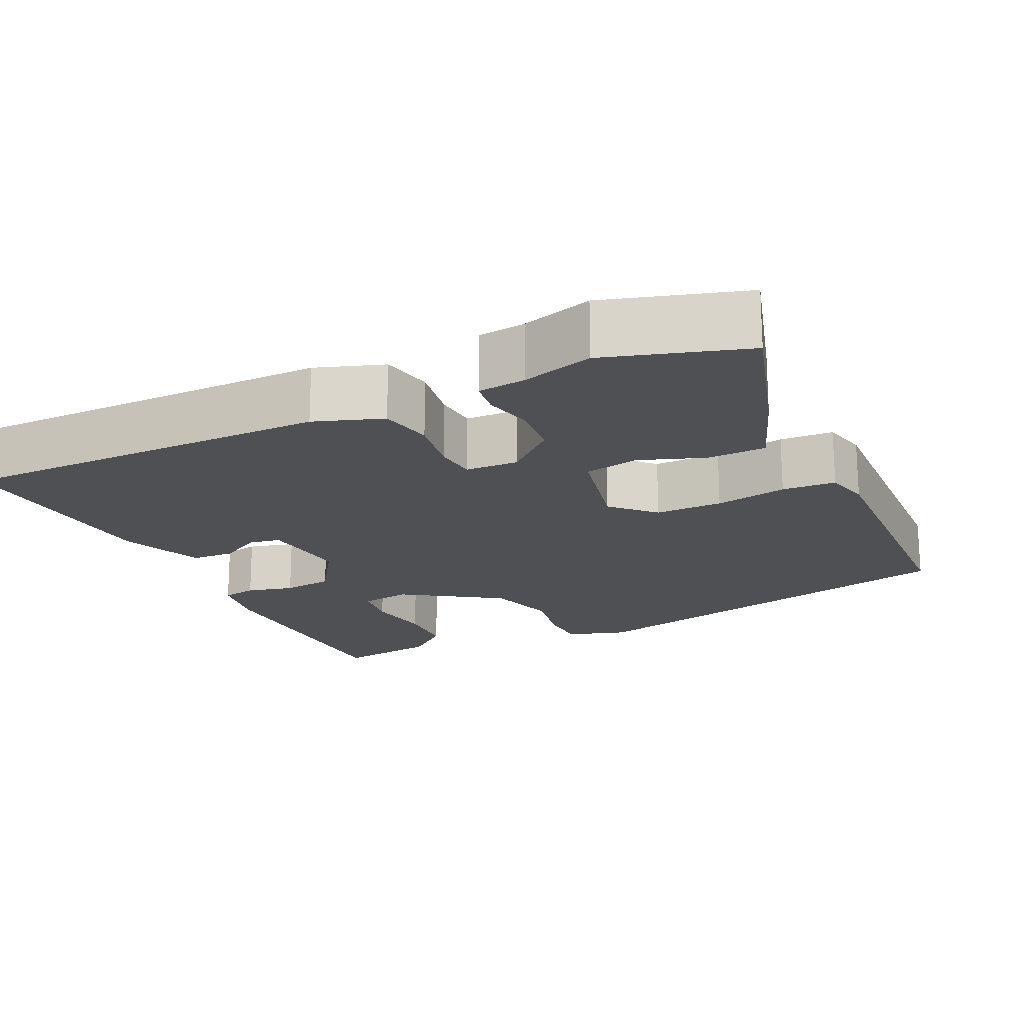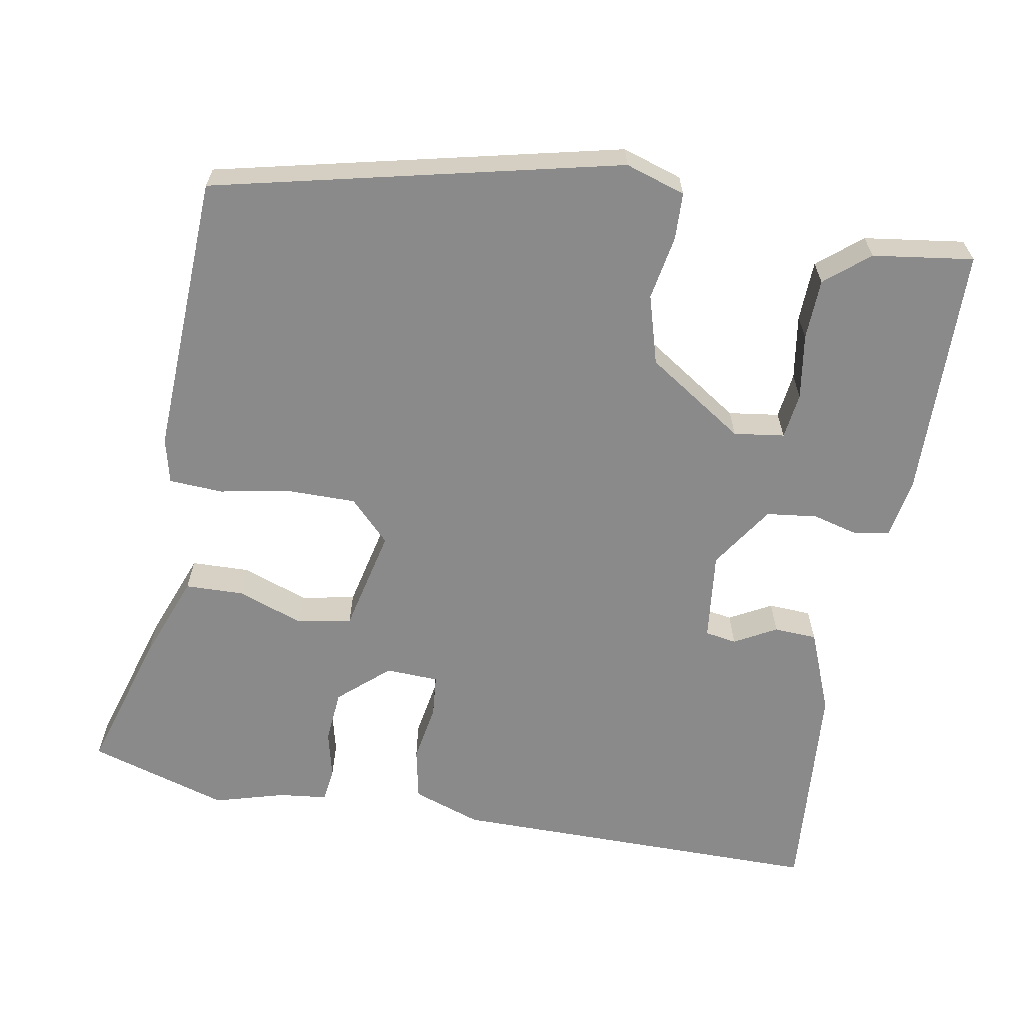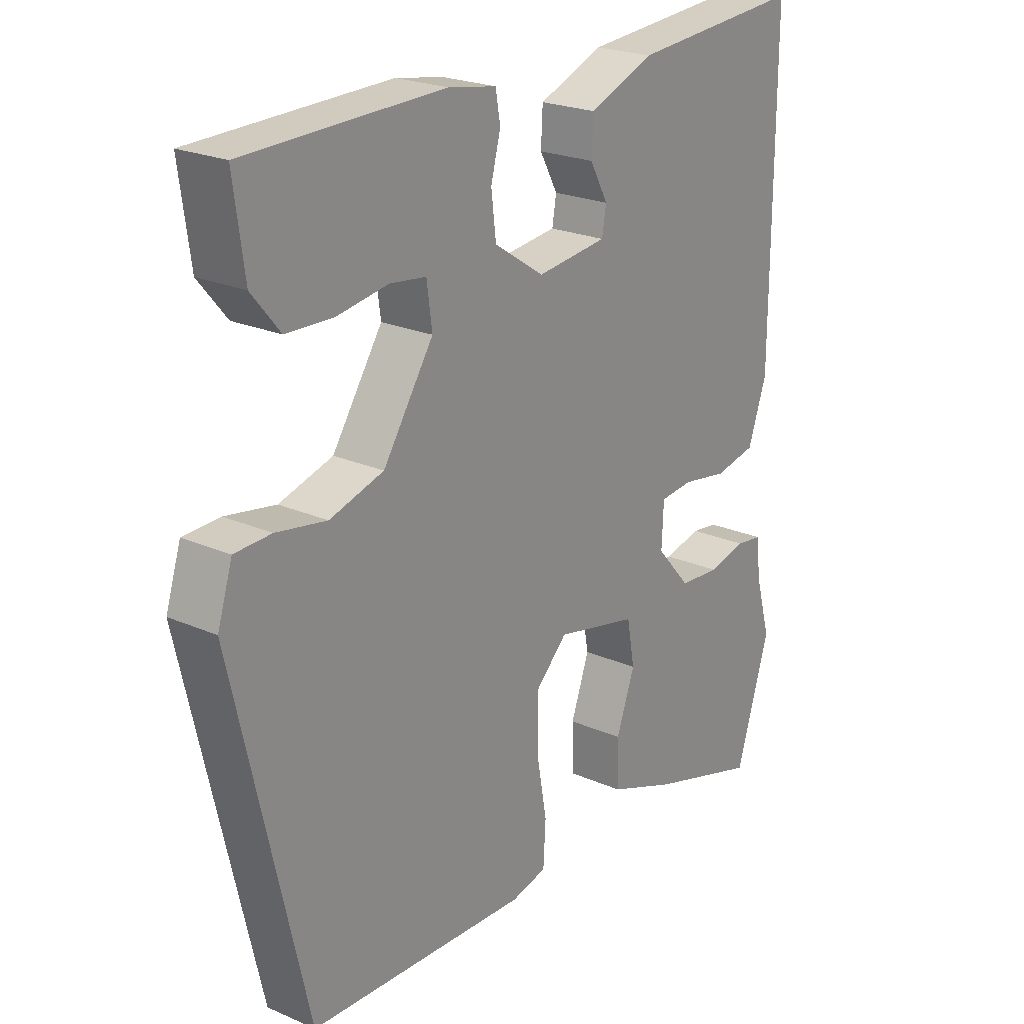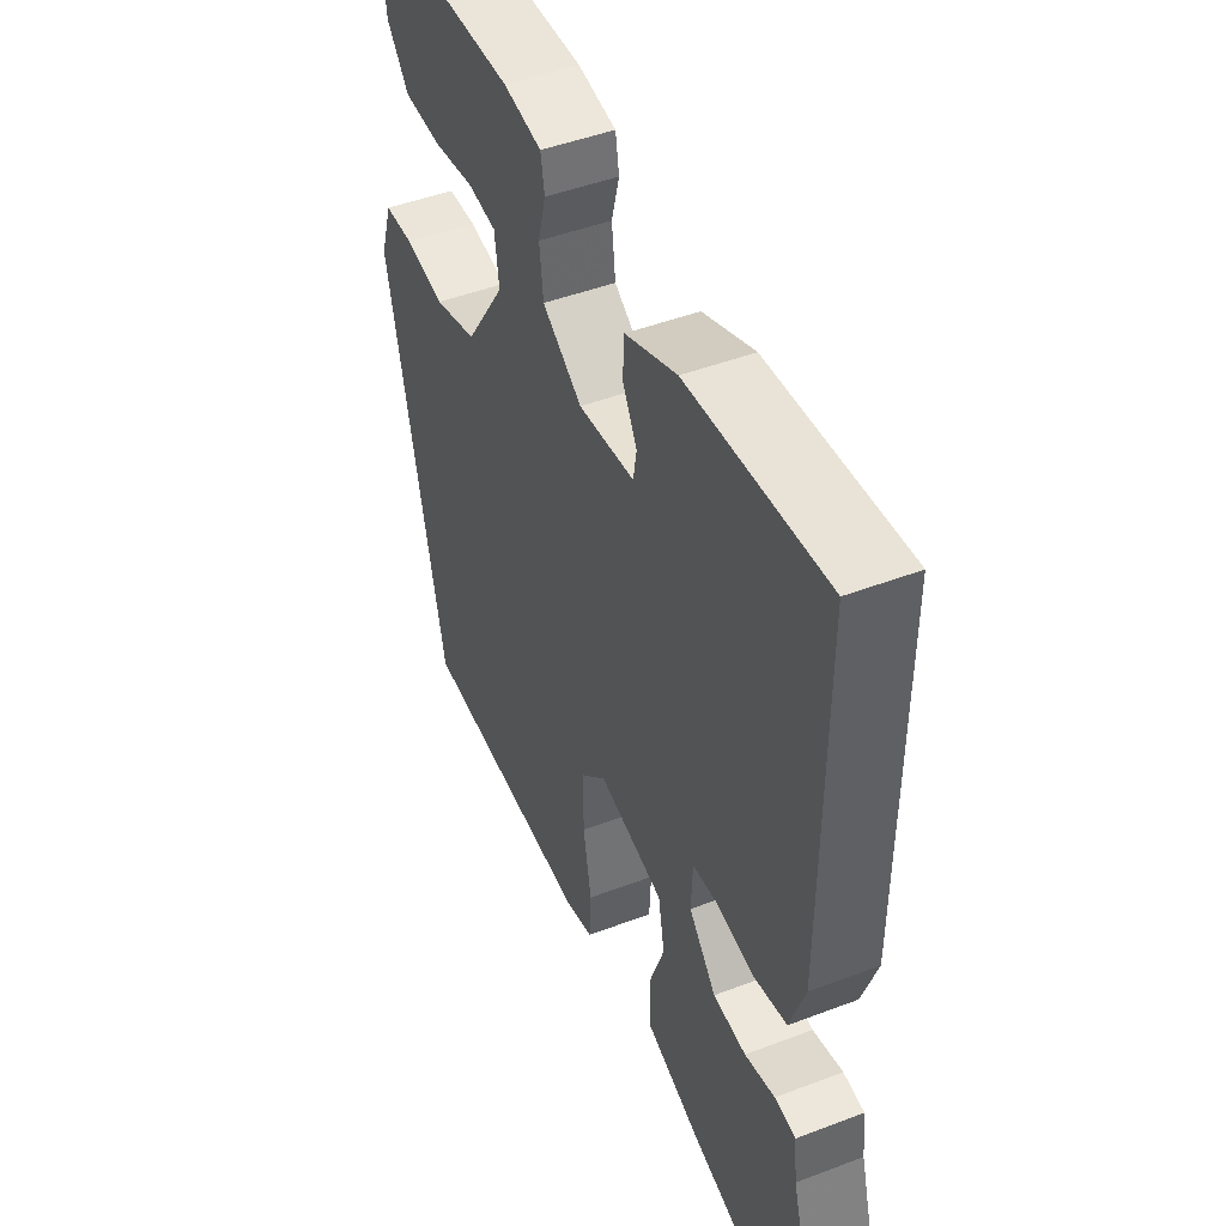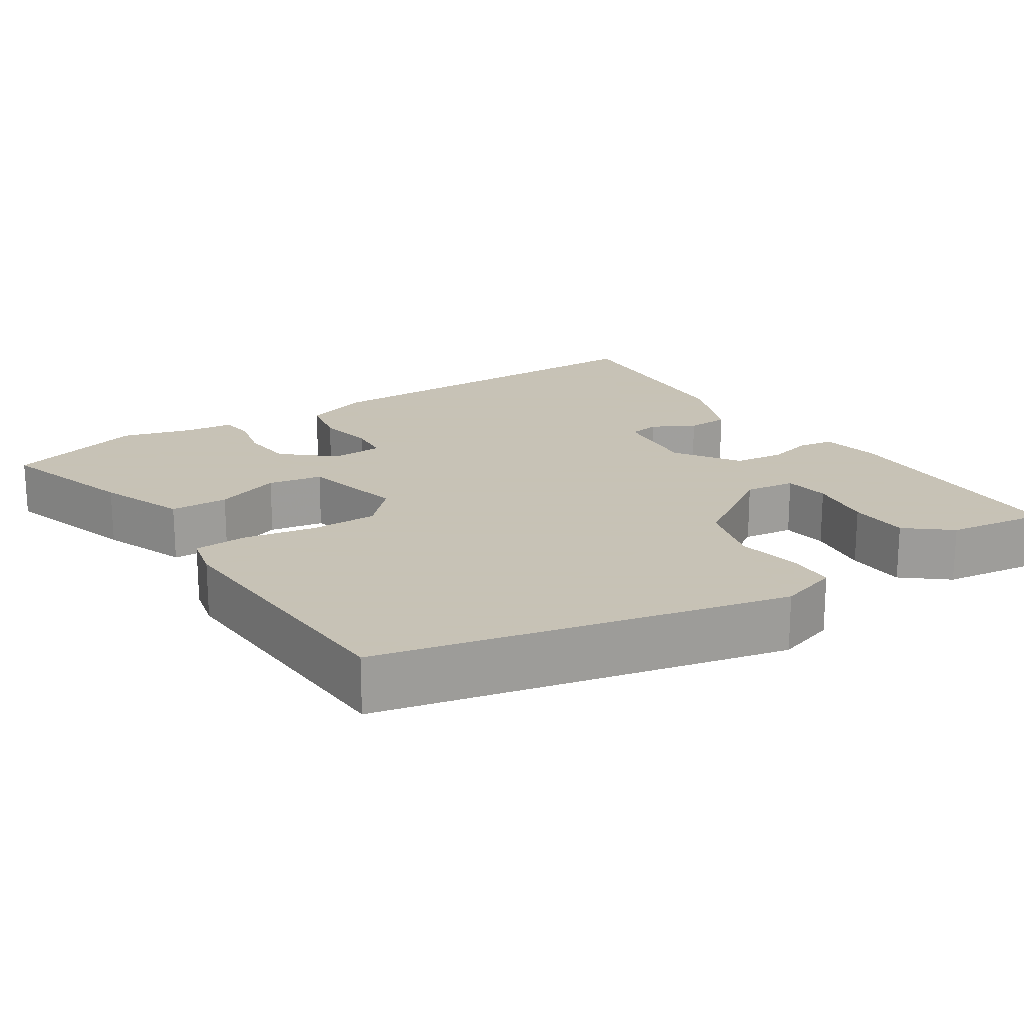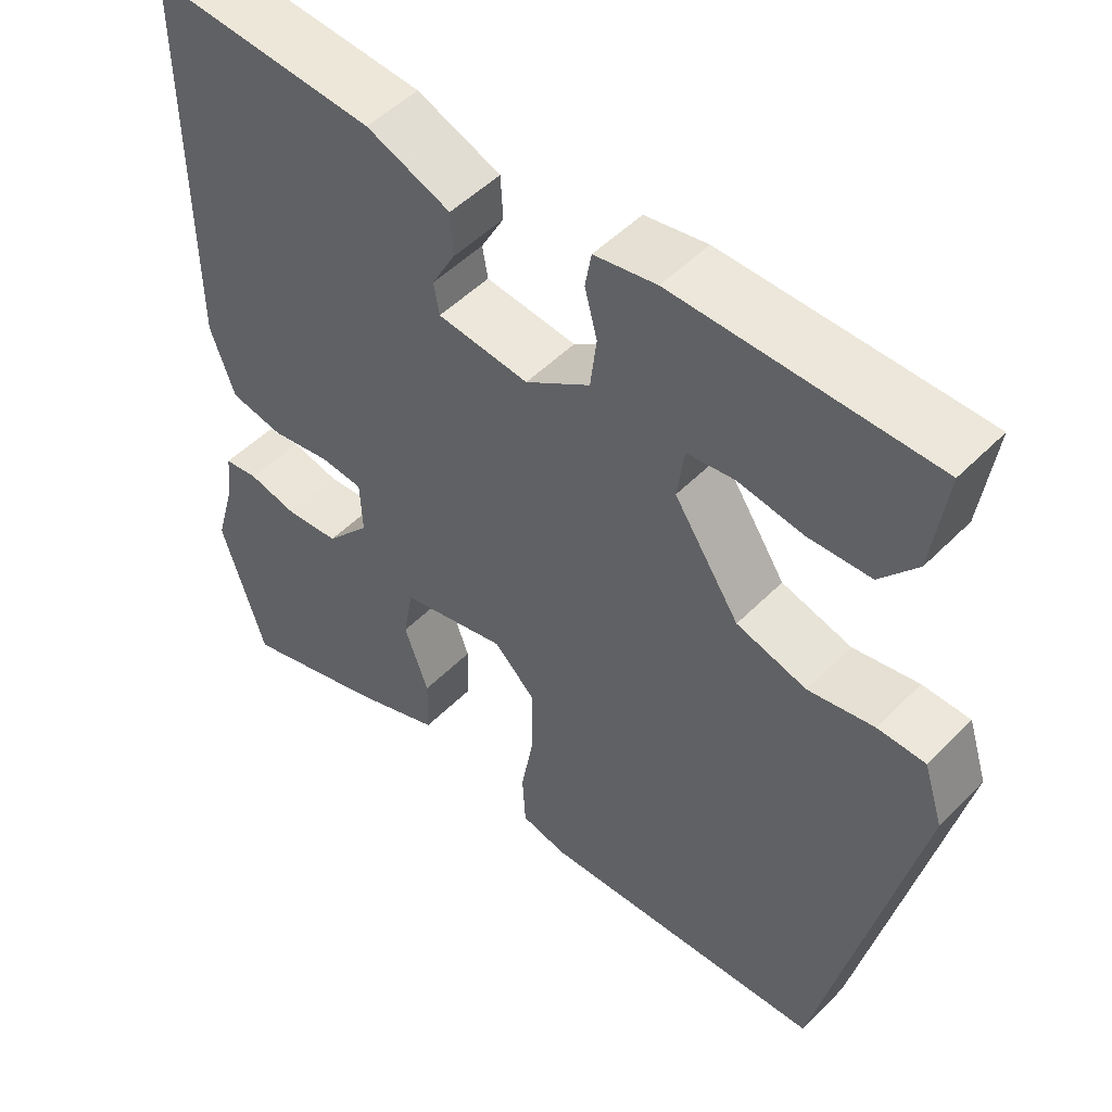
<metadata>
{"format":"obj","ext":"obj","renderer":"f3d","projection":"perspective","resolution":1024,"background":"white","views":[{"elev":-18.9,"azim":115.6,"up":"+Y"},{"elev":-63.6,"azim":-100.0,"up":"+Y"},{"elev":22.9,"azim":-53.2,"up":"+Z"},{"elev":46.8,"azim":66.6,"up":"+Z"},{"elev":19.1,"azim":-123.2,"up":"+Y"},{"elev":50.3,"azim":-137.6,"up":"+Z"}]}
</metadata>
<code>
v 0.504 0.07 0.483
v 0.502 0.07 -0.008
v 0.471 0.07 -0.097
v 0.402 0.07 -0.111
v 0.326 0.07 -0.098
v 0.271 0.07 -0.103
v 0.268 0.07 -0.172
v 0.325 0.07 -0.237
v 0.394 0.07 -0.243
v 0.457 0.07 -0.228
v 0.501 0.07 -0.234
v 0.508 0.07 -0.297
v 0.534 0.07 -0.389
v 0.478 0.07 -0.571
v 0.294 0.07 -0.515
v 0.181 0.07 -0.472
v 0.179 0.07 -0.396
v 0.21 0.07 -0.31
v 0.197 0.07 -0.239
v 0.061 0.07 -0.208
v 0.008 0.07 -0.26
v 0.008 0.07 -0.348
v 0.025 0.07 -0.442
v 0.021 0.07 -0.512
v -0.038 0.07 -0.526
v -0.406 0.07 -0.51
v -0.527 0.07 0.018
v -0.502 0.07 0.096
v -0.441 0.07 0.098
v -0.357 0.07 0.083
v -0.267 0.07 0.109
v -0.183 0.07 0.236
v -0.192 0.07 0.302
v -0.252 0.07 0.31
v -0.337 0.07 0.297
v -0.416 0.07 0.3
v -0.463 0.07 0.357
v -0.481 0.07 0.488
v -0.152 0.07 0.494
v -0.072 0.07 0.48
v -0.064 0.07 0.435
v -0.08 0.07 0.374
v -0.072 0.07 0.308
v 0.011 0.07 0.253
v 0.128 0.07 0.266
v 0.135 0.07 0.307
v 0.105 0.07 0.362
v 0.108 0.07 0.418
v 0.216 0.07 0.461
v 0.504 0 0.483
v 0.502 0 -0.008
v 0.471 0 -0.097
v 0.402 0 -0.111
v 0.326 0 -0.098
v 0.271 0 -0.103
v 0.268 0 -0.172
v 0.325 0 -0.237
v 0.394 0 -0.243
v 0.457 0 -0.228
v 0.501 0 -0.234
v 0.508 0 -0.297
v 0.534 0 -0.389
v 0.478 0 -0.571
v 0.294 0 -0.515
v 0.181 0 -0.472
v 0.179 0 -0.396
v 0.21 0 -0.31
v 0.197 0 -0.239
v 0.061 0 -0.208
v 0.008 0 -0.26
v 0.008 0 -0.348
v 0.025 0 -0.442
v 0.021 0 -0.512
v -0.038 0 -0.526
v -0.406 0 -0.51
v -0.527 0 0.018
v -0.502 0 0.096
v -0.441 0 0.098
v -0.357 0 0.083
v -0.267 0 0.109
v -0.183 0 0.236
v -0.192 0 0.302
v -0.252 0 0.31
v -0.337 0 0.297
v -0.416 0 0.3
v -0.463 0 0.357
v -0.481 0 0.488
v -0.152 0 0.494
v -0.072 0 0.48
v -0.064 0 0.435
v -0.08 0 0.374
v -0.072 0 0.308
v 0.011 0 0.253
v 0.128 0 0.266
v 0.135 0 0.307
v 0.105 0 0.362
v 0.108 0 0.418
v 0.216 0 0.461
f 46 47 48 49
f 45 46 49 1
f 39 40 41 42
f 39 42 43
f 38 39 43
f 34 35 36 37
f 33 34 37 38
f 27 28 29 30
f 27 30 31
f 26 27 31
f 25 26 31 32
f 22 23 24 25
f 21 22 25 32
f 15 16 17 18
f 15 18 19
f 12 13 14 15
f 12 15 19
f 9 10 11 12
f 8 9 12 19
f 7 8 19 20
f 2 3 4 5
f 45 1 2 5
f 44 45 5 6
f 33 38 43 44
f 20 21 32 33
f 20 33 44
f 6 7 20 44
f 98 97 96 95
f 50 98 95 94
f 91 90 89 88
f 92 91 88
f 92 88 87
f 86 85 84 83
f 87 86 83 82
f 79 78 77 76
f 80 79 76
f 80 76 75
f 81 80 75 74
f 74 73 72 71
f 81 74 71 70
f 67 66 65 64
f 68 67 64
f 64 63 62 61
f 68 64 61
f 61 60 59 58
f 68 61 58 57
f 69 68 57 56
f 54 53 52 51
f 54 51 50 94
f 55 54 94 93
f 93 92 87 82
f 82 81 70 69
f 93 82 69
f 93 69 56 55
f 1 50 51 2
f 2 51 52 3
f 3 52 53 4
f 4 53 54 5
f 5 54 55 6
f 6 55 56 7
f 7 56 57 8
f 8 57 58 9
f 9 58 59 10
f 10 59 60 11
f 11 60 61 12
f 12 61 62 13
f 13 62 63 14
f 14 63 64 15
f 15 64 65 16
f 16 65 66 17
f 17 66 67 18
f 18 67 68 19
f 19 68 69 20
f 20 69 70 21
f 21 70 71 22
f 22 71 72 23
f 23 72 73 24
f 24 73 74 25
f 25 74 75 26
f 26 75 76 27
f 27 76 77 28
f 28 77 78 29
f 29 78 79 30
f 30 79 80 31
f 31 80 81 32
f 32 81 82 33
f 33 82 83 34
f 34 83 84 35
f 35 84 85 36
f 36 85 86 37
f 37 86 87 38
f 38 87 88 39
f 39 88 89 40
f 40 89 90 41
f 41 90 91 42
f 42 91 92 43
f 43 92 93 44
f 44 93 94 45
f 45 94 95 46
f 46 95 96 47
f 47 96 97 48
f 48 97 98 49
f 49 98 50 1

</code>
